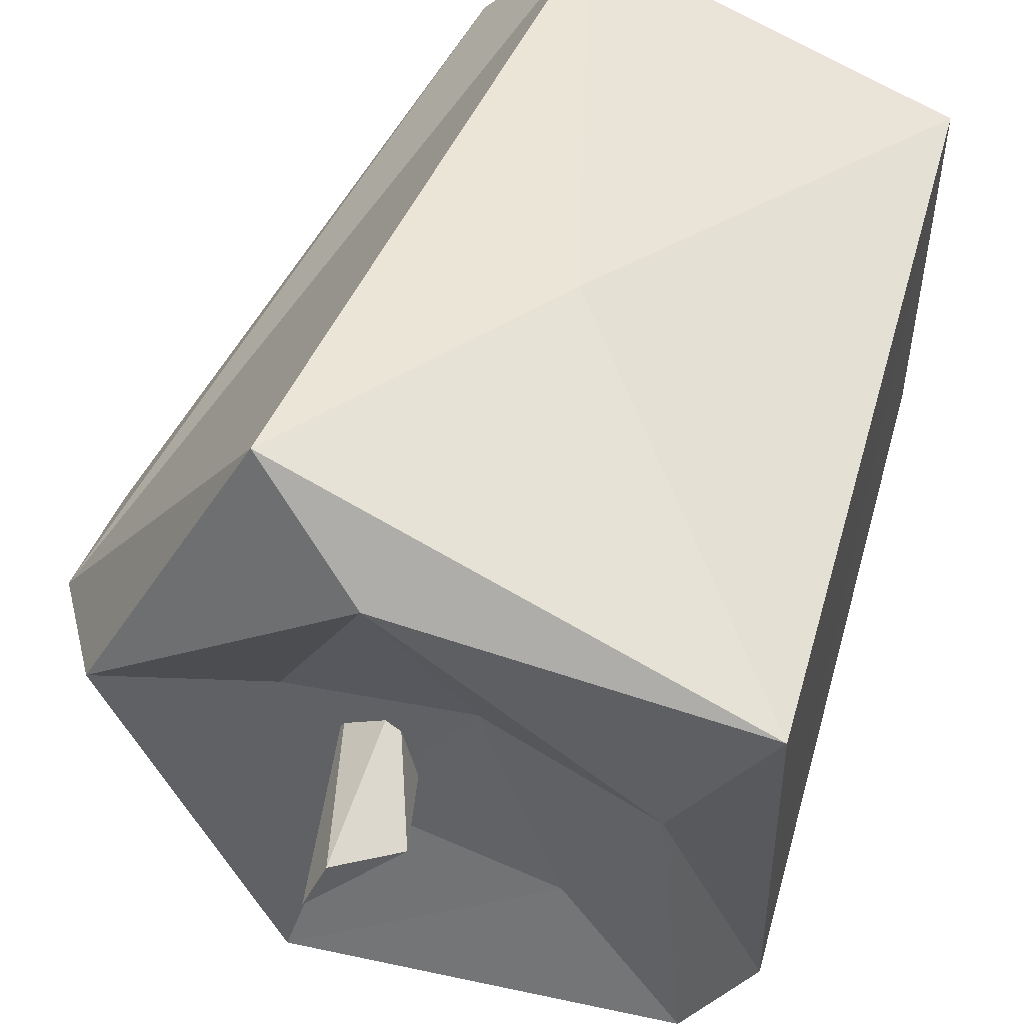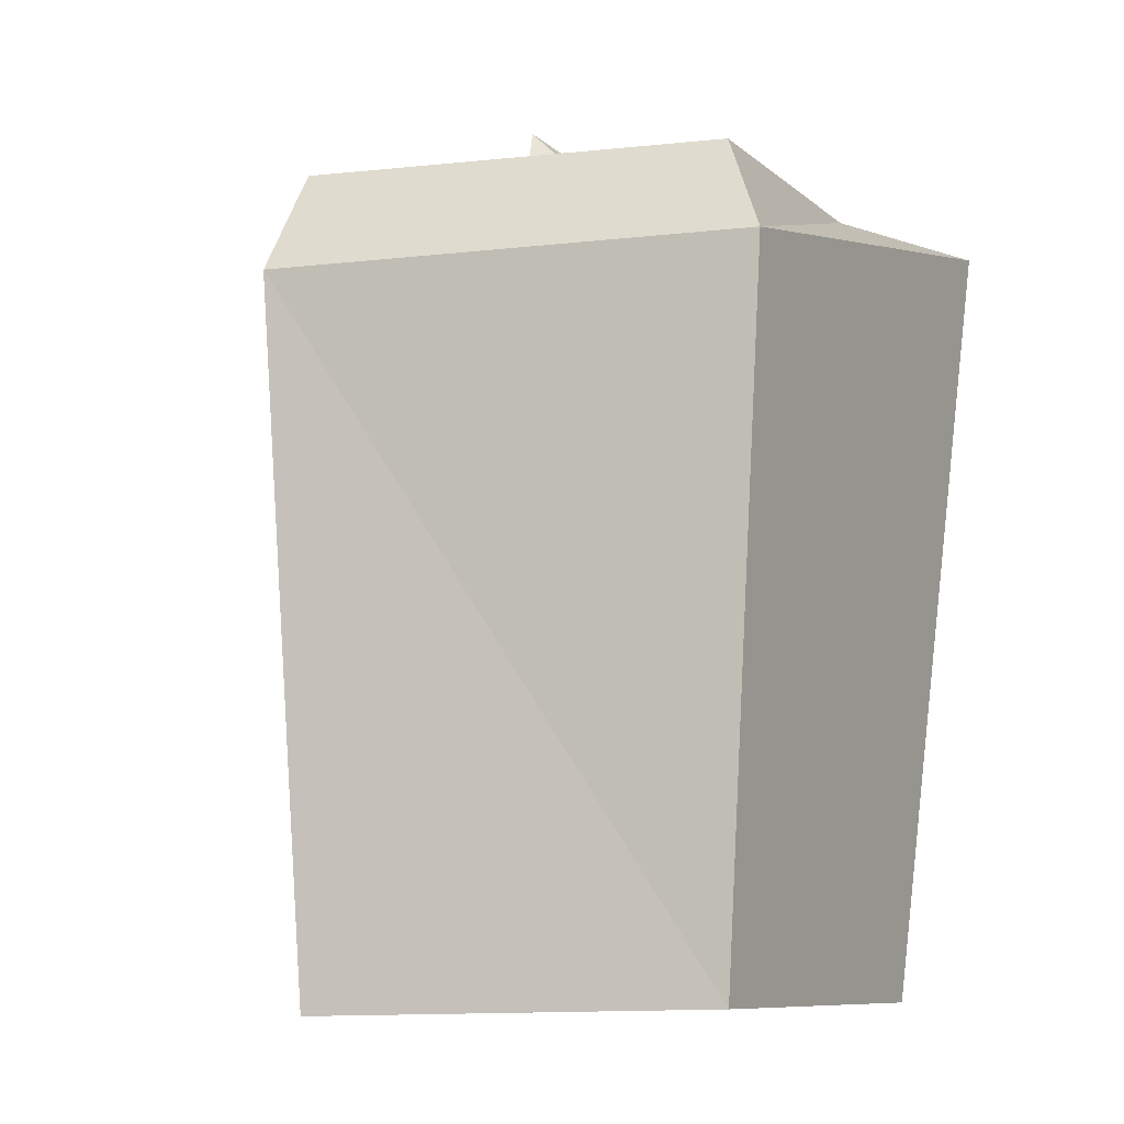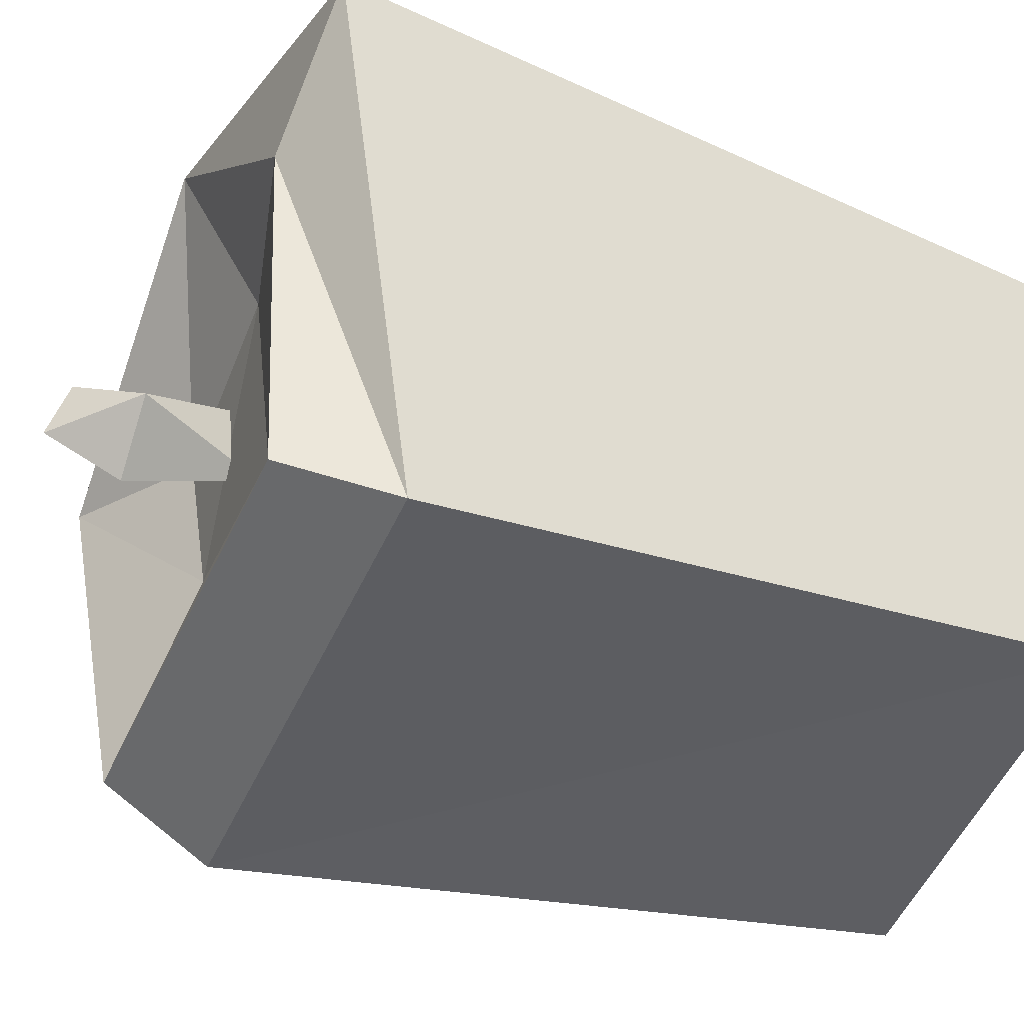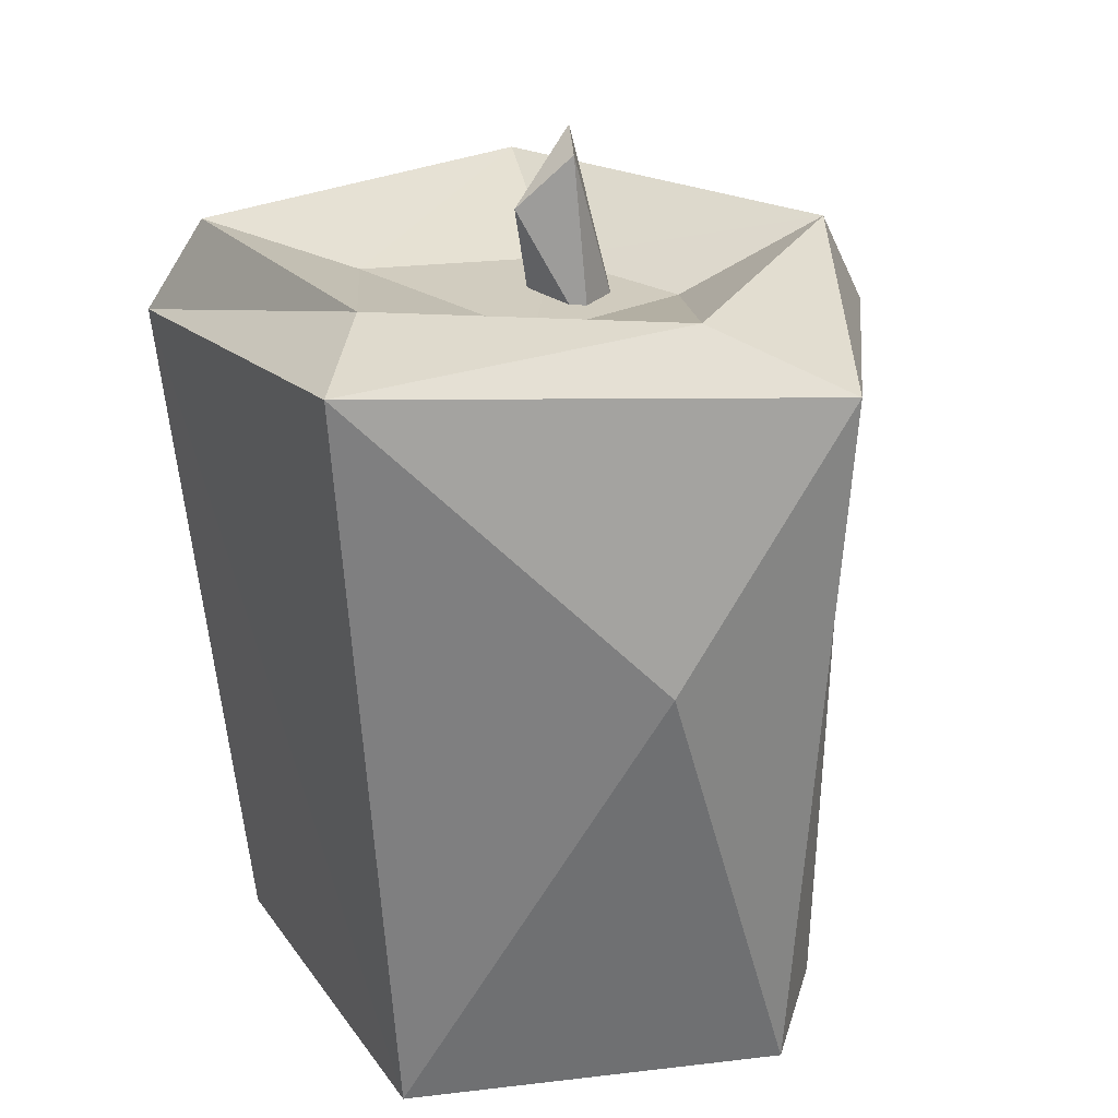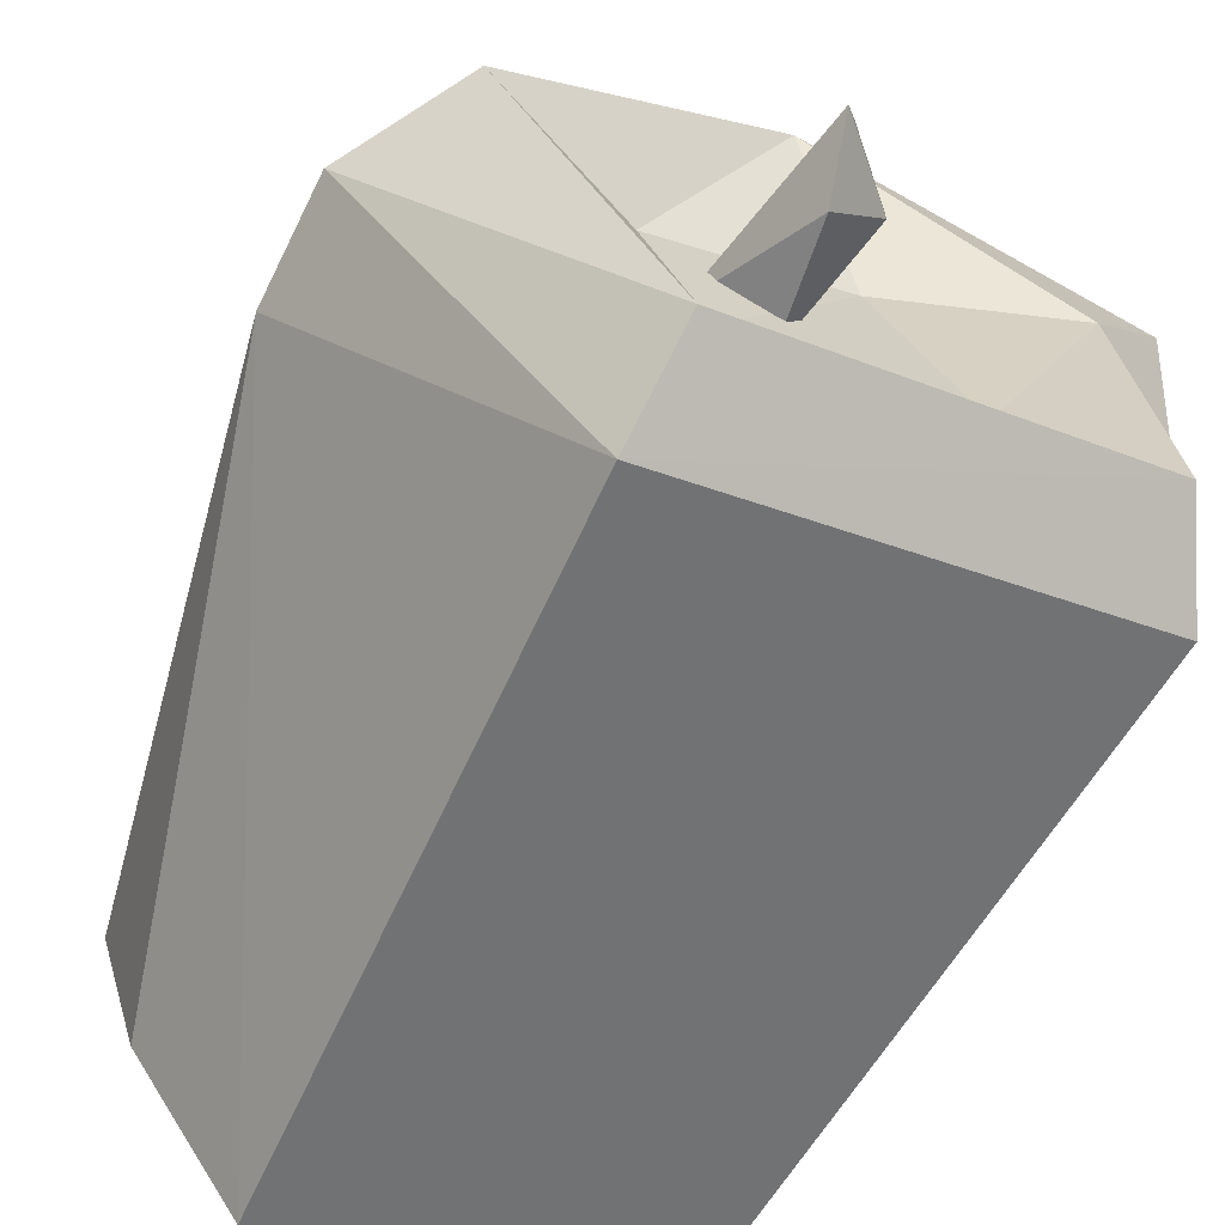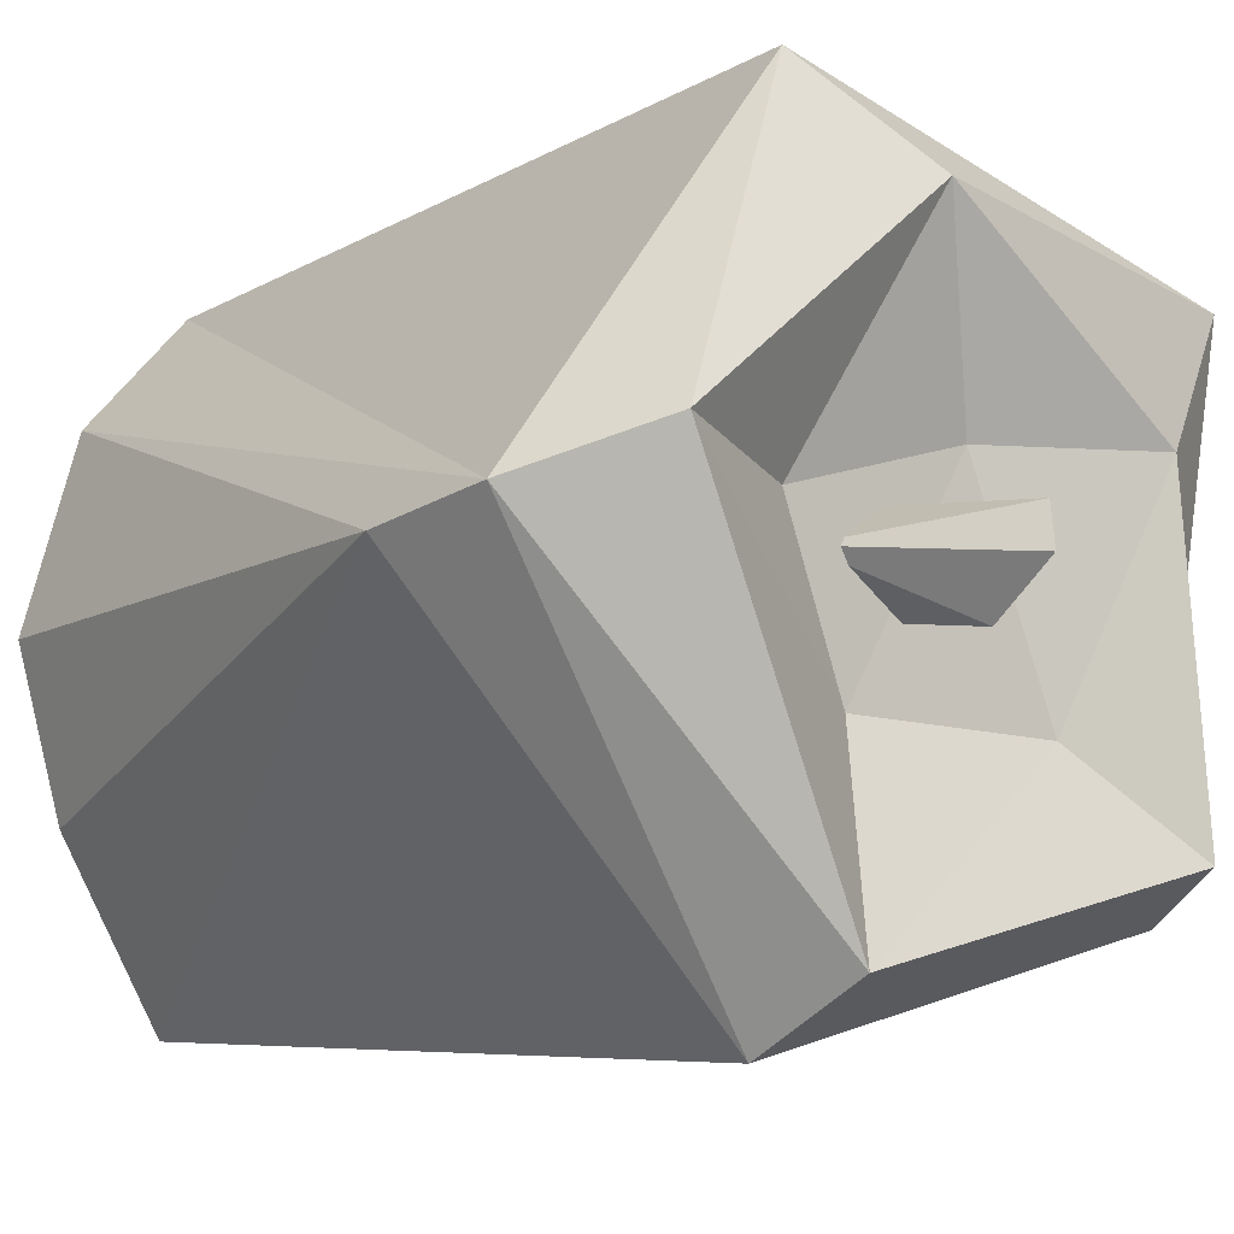
<metadata>
{"format":"obj","ext":"obj","renderer":"f3d","projection":"perspective","resolution":1024,"background":"white","views":[{"elev":51.5,"azim":20.7,"up":"+Y"},{"elev":-7.4,"azim":30.0,"up":"+Z"},{"elev":-31.1,"azim":64.5,"up":"+Y"},{"elev":25.0,"azim":152.6,"up":"+Z"},{"elev":-66.7,"azim":-25.5,"up":"+Y"},{"elev":-11.5,"azim":-44.7,"up":"+Y"}]}
</metadata>
<code>
o Cylinder.013_Cylinder.066
v -9.439 -0.6804 -0.3606
v -5.427 -11.5 19.6
v -3.716 -4.369 20.77
v 5.897 4.949 -0.2737
v -7.896 4.725 -0.2392
v 5.887 -6.459 -0.03551
v 6.247 -6.808 22.72
v -5.144 -9.877 22.56
v -4.969 -9.984 -0.3238
v -0.2095 9.422 13.29
v -4.782 8.2 -0.2215
v -12.28 -0.6721 19.26
v -12.35 -1.131 15.79
v -8.219 -5.145 -0.1479
v -5.473 9.56 20.82
v 7.956 6.279 22.04
v 7.669 -7.875 19.89
v -5.474 0.1297 20.7
v 2.488 -4.296 21.38
v 0.07281 1.931 21.02
v -2.14 7.076 22.59
v -10.01 0.541 22.5
v 5.407 2.41 22.66
f 21 20 23
f 23 19 7
f 9 1 4
f 4 1 11
f 4 16 17
f 9 2 13
f 5 1 13
f 16 4 10
f 12 11 5
f 13 2 12
f 17 6 4
f 14 9 13
f 6 2 9
f 6 17 2
f 16 10 15
f 17 7 2
f 20 18 3
f 3 22 8
f 19 8 7
f 19 3 8
f 23 7 17
f 21 18 20
f 9 14 1
f 23 20 19
f 9 4 6
f 22 15 12
f 22 21 15
f 21 16 15
f 21 23 16
f 10 4 11
f 15 11 12
f 15 10 11
f 13 12 5
f 5 11 1
f 1 14 13
f 12 2 8
f 17 16 23
f 8 2 7
f 22 12 8
f 3 19 20
f 18 21 22
f 3 18 22
o Cylinder.014_Cylinder.067
v -2.848 -1.617 25.59
v -3.993 -0.7548 19.85
v -2.529 0.2867 19.85
v -2.344 -0.3595 25.08
v -1.89 -2.125 20.04
v -0.8421 -1.034 23.57
v -2.382 -2.782 23.59
f 24 27 25
f 25 26 28
f 25 30 24
f 30 28 29
f 29 24 30
f 26 27 29
f 30 25 28
f 25 27 26
f 28 26 29
f 27 24 29

</code>
